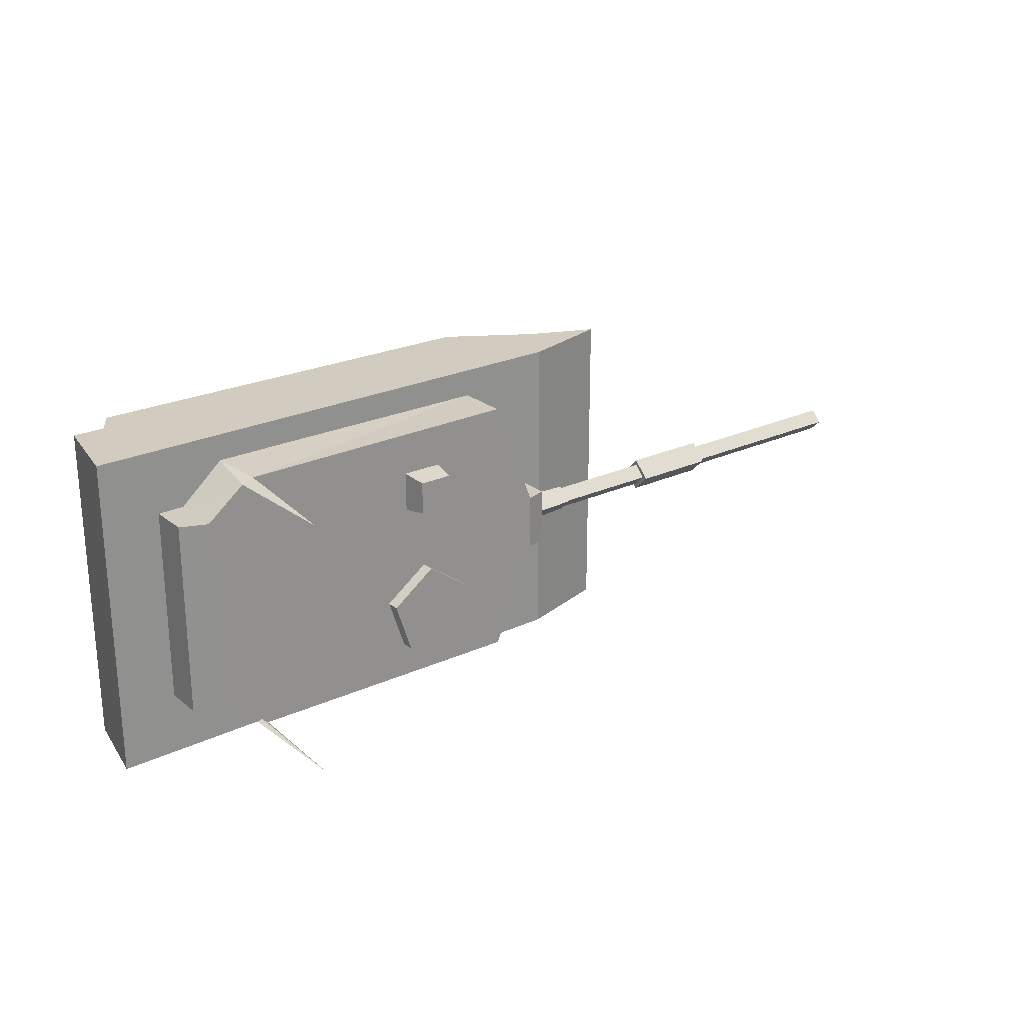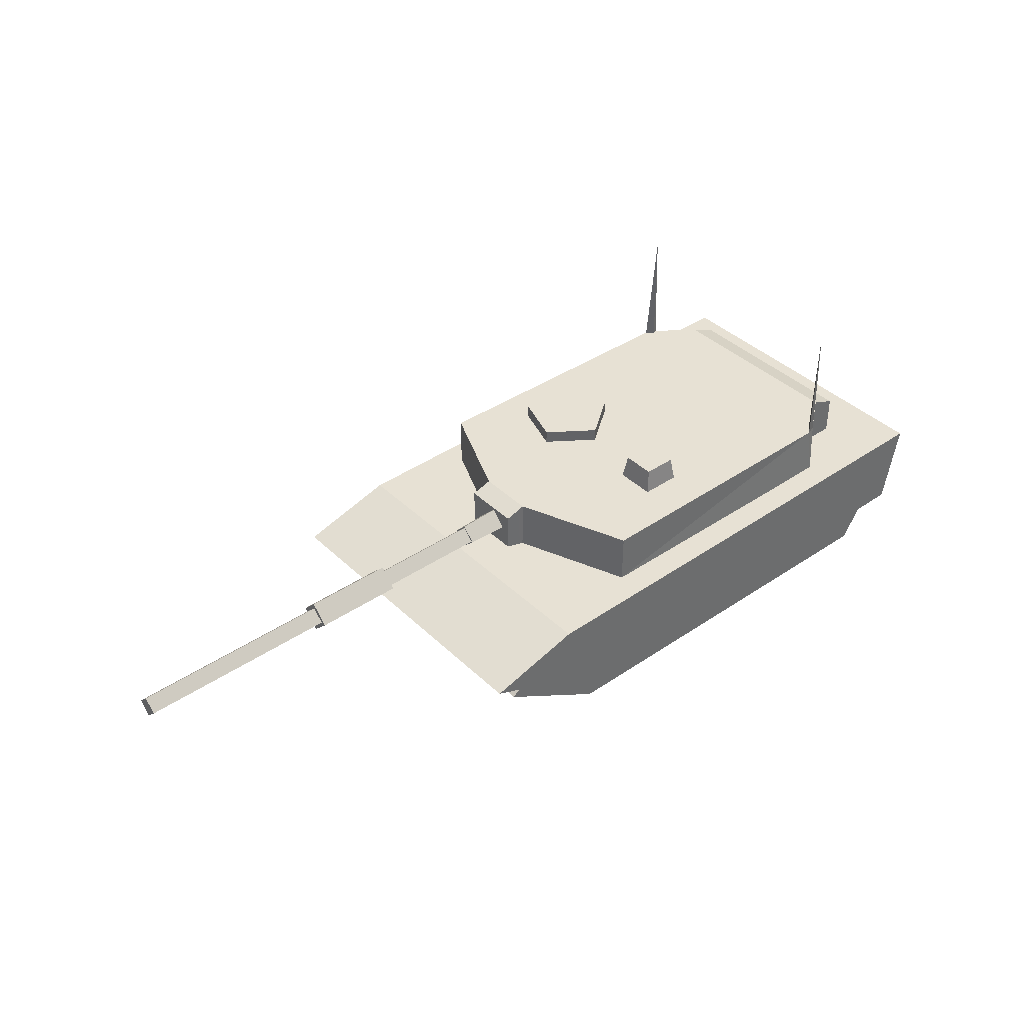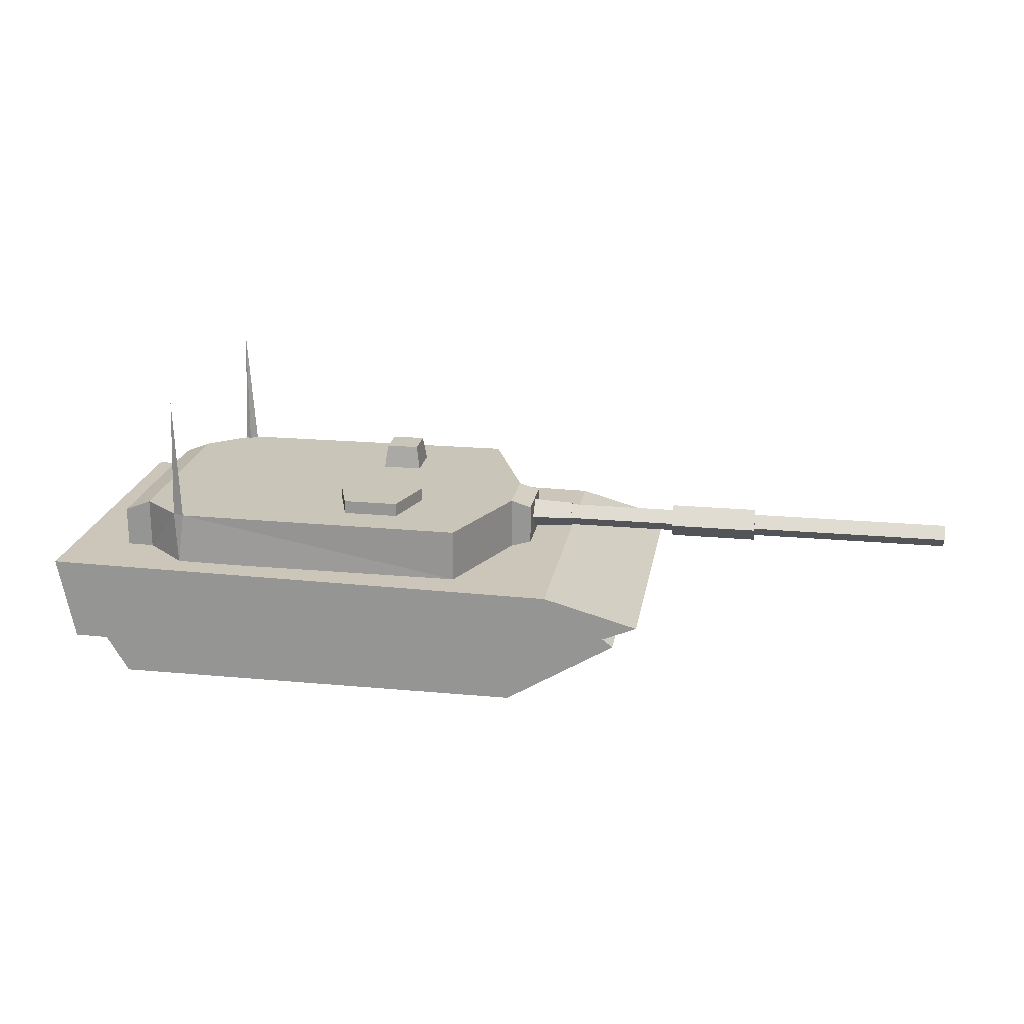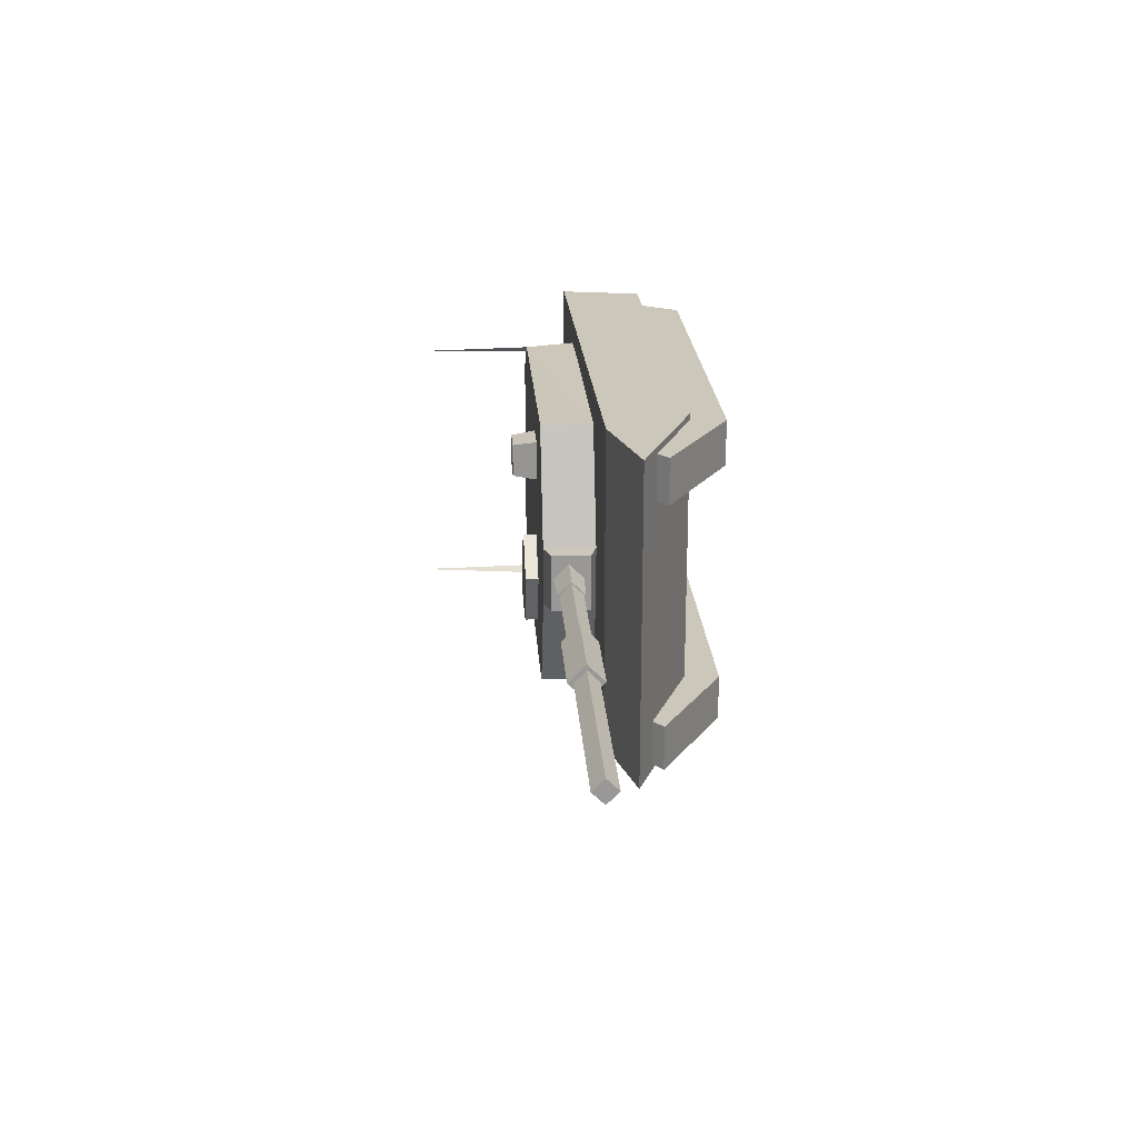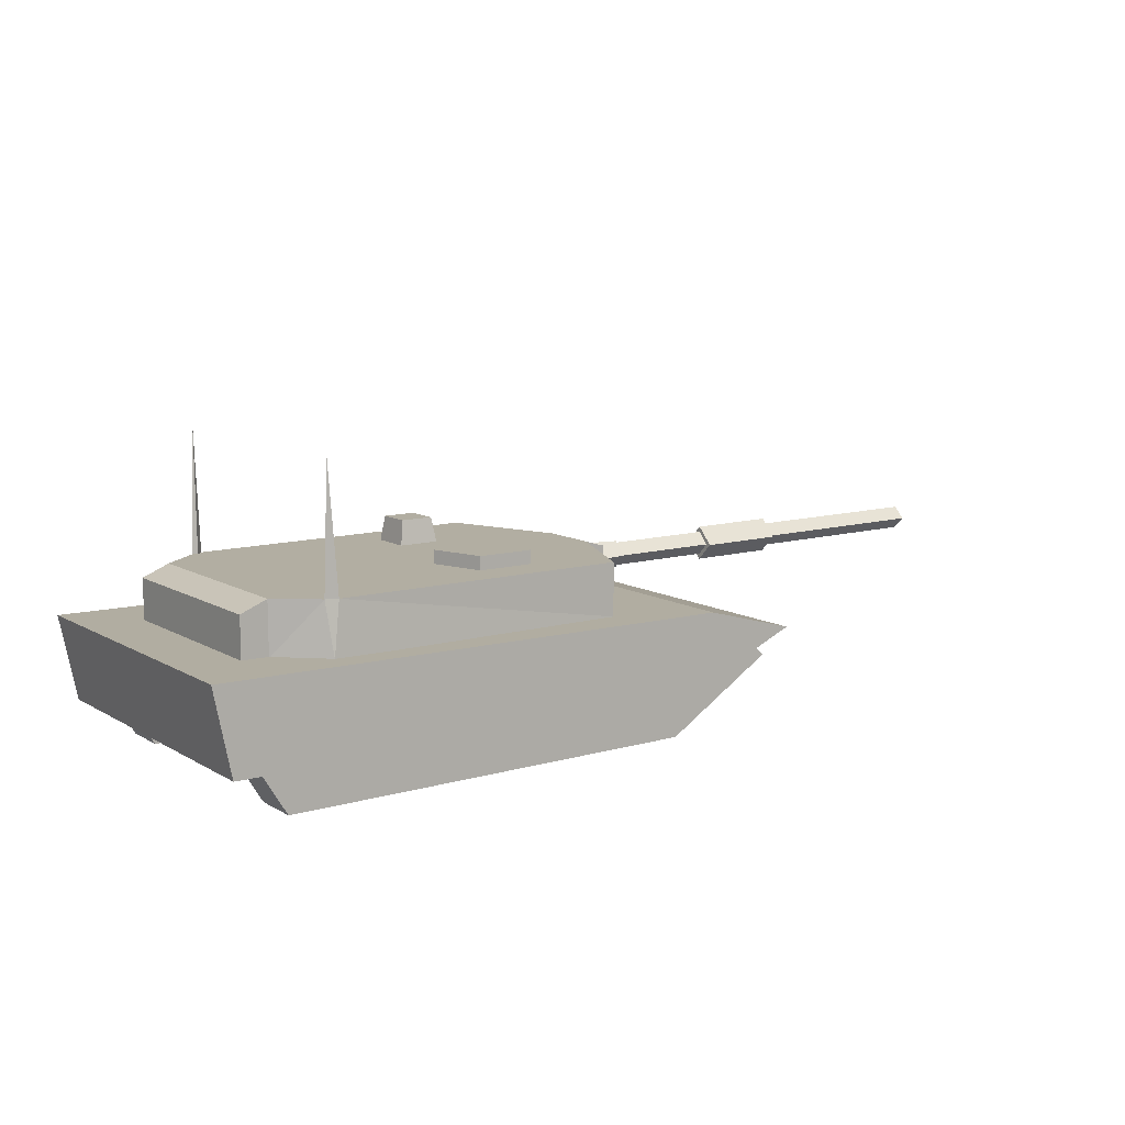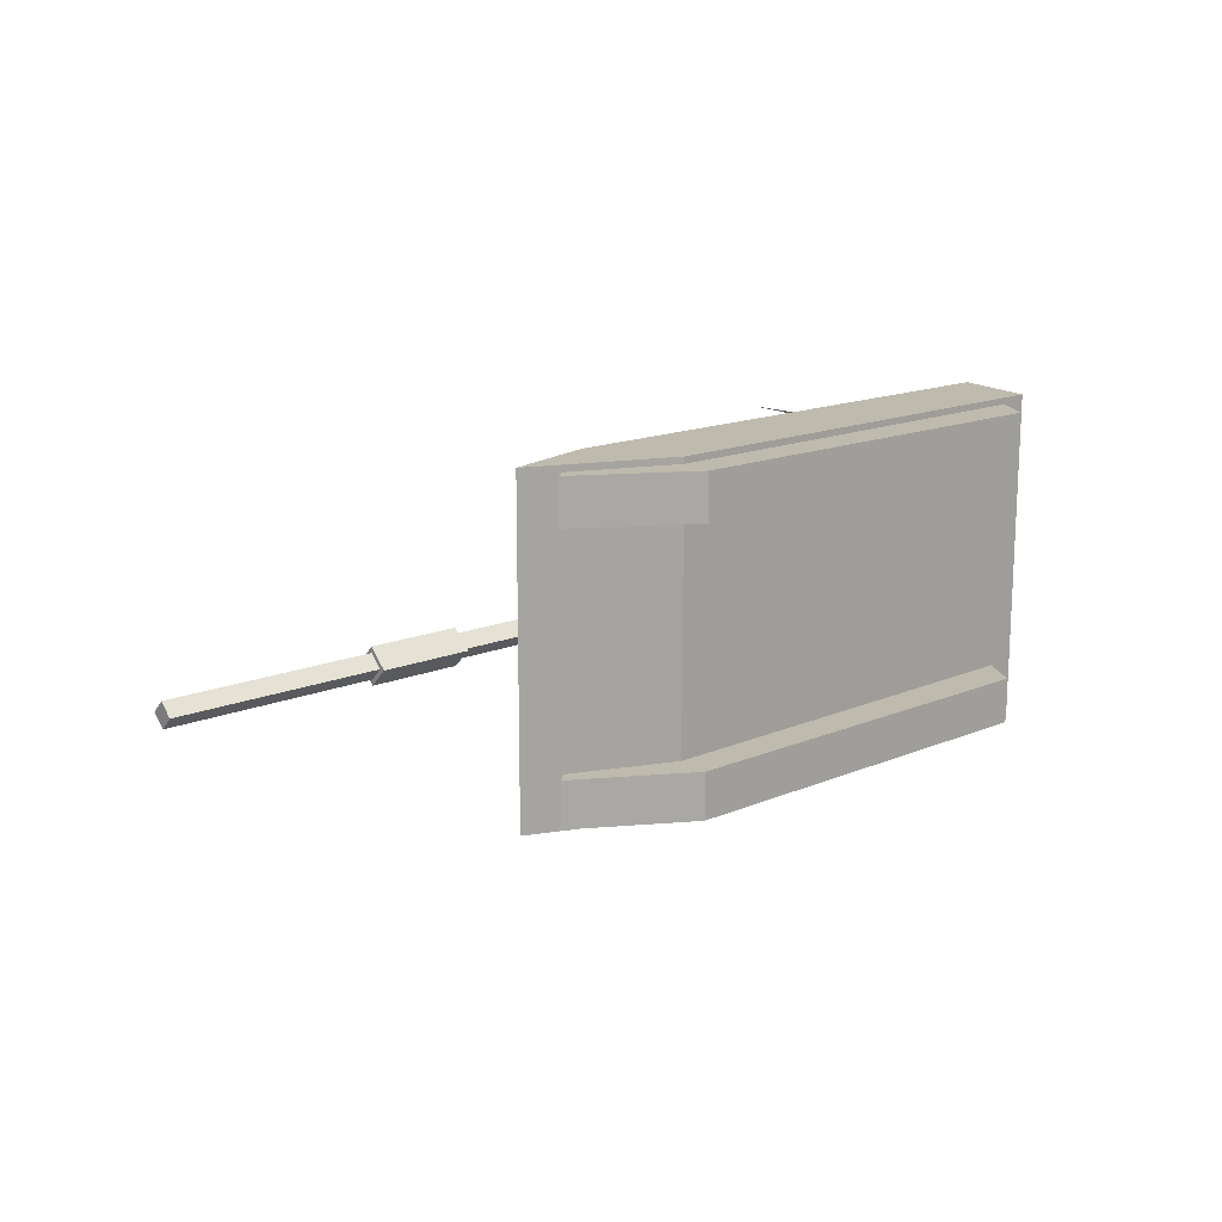
<metadata>
{"format":"obj","ext":"obj","renderer":"f3d","projection":"perspective","resolution":1024,"background":"white","views":[{"elev":24.0,"azim":142.6,"up":"+Z"},{"elev":39.4,"azim":-40.3,"up":"+Y"},{"elev":20.7,"azim":-170.5,"up":"+Y"},{"elev":21.7,"azim":-93.7,"up":"+Z"},{"elev":10.7,"azim":144.4,"up":"+Y"},{"elev":15.4,"azim":-41.4,"up":"+Z"}]}
</metadata>
<code>
o cube1
v -0.6129 1.04 -0.8095
v -0.6129 0.7317 -0.8095
v -0.8747 0.7317 -0.1983
v -0.8747 1.04 -0.1969
v 1.148 0.7317 0.8089
v -0.6129 0.7317 0.8089
v -0.8747 0.7317 0.1415
v 1.148 0.7317 -0.8095
v -0.8747 0.7317 -0.1983
v -0.6129 0.7317 -0.8095
v 1.148 1.767 -0.7691
v 1.109 1.04 -0.7955
v 1.148 1.04 -0.7561
v 1.56 0.9768 -0.5878
v 1.56 0.9768 0.5872
v 1.56 0.7317 0.5872
v 1.56 0.7317 -0.5878
v -0.9977 1.002 0.1424
v -0.9977 1.002 -0.1969
v -0.9977 0.769 0.1415
v -0.9977 0.769 -0.1983
v -0.6129 1.04 0.8089
v -0.8747 1.04 0.1424
v -0.6129 0.7317 0.8089
v -0.8747 0.7317 0.1415
v -0.9977 1.002 0.1424
v -0.9977 0.769 0.1415
v -0.8747 0.7317 0.1415
v -0.8747 1.04 0.1424
v -0.9977 1.002 -0.1969
v -0.9977 1.002 0.1424
v -0.8747 1.04 0.1424
v -0.8747 1.04 -0.1969
v -0.8747 0.7317 -0.1983
v -0.9977 0.769 -0.1983
v -0.9977 1.002 -0.1969
v -0.8747 1.04 -0.1969
v -0.9977 0.769 0.1415
v -0.9977 0.769 -0.1983
v 1.148 1.04 -0.7561
v 1.177 1.04 -0.7681
v 1.148 1.767 -0.7691
v 1.404 0.7317 -0.5878
v 1.404 0.7317 0.5872
v 1.404 0.7317 -0.5878
v 1.404 1.04 -0.5878
v 1.56 0.9768 -0.5878
v 1.56 0.7317 -0.5878
v 1.404 1.04 0.5872
v 1.56 0.9768 0.5872
v 1.56 0.9768 -0.5878
v 1.404 1.04 -0.5878
v 1.404 0.7317 0.5872
v 1.56 0.7317 0.5872
v 1.56 0.9768 0.5872
v 1.404 1.04 0.5872
v 1.56 0.7317 -0.5878
v 1.56 0.7317 0.5872
v 1.177 1.04 -0.7681
v 1.109 1.04 -0.7955
v 1.148 1.767 -0.7691
v 1.177 1.04 0.7675
v 1.148 1.04 0.7555
v 1.148 1.767 0.7684
v 1.148 1.04 0.7555
v 1.109 1.04 0.7949
v 1.148 1.767 0.7684
v -0.6129 0.7317 -0.8095
v -0.6129 1.04 -0.8095
v 1.148 0.7317 -0.8095
v 1.177 1.04 0.7675
v 1.148 0.7317 0.8089
v -0.6129 1.04 0.8089
v 1.109 1.04 0.7949
v 1.109 1.04 -0.7955
v 1.148 1.04 0.7555
v 1.148 1.04 -0.7561
v -0.6129 1.04 -0.8095
v 1.177 1.04 -0.7681
v 1.177 1.04 0.7675
v 1.148 1.767 0.7684
v 1.109 1.04 0.7949
v -0.6129 0.7317 0.8089
v -0.6129 1.04 0.8089
v -0.04401 1.118 -0.08326
v 0.2203 1.118 -0.275
v 0.1193 1.118 -0.5851
v -0.2074 1.118 -0.5851
v -0.3083 1.118 -0.275
v -0.3083 0.926 -0.275
v -0.2074 0.926 -0.5851
v -0.04401 0.926 -0.08326
v 0.1193 0.926 -0.5851
v 0.2203 0.926 -0.275
v -0.04401 1.118 -0.08326
v -0.04401 0.926 -0.08326
v 0.2203 1.118 -0.275
v 0.2203 0.926 -0.275
v 0.2203 1.118 -0.275
v 0.2203 0.926 -0.275
v 0.1193 1.118 -0.5851
v 0.1193 0.926 -0.5851
v 0.1193 1.118 -0.5851
v 0.1193 0.926 -0.5851
v -0.2074 1.118 -0.5851
v -0.2074 0.926 -0.5851
v -0.2074 1.118 -0.5851
v -0.2074 0.926 -0.5851
v -0.3083 1.118 -0.275
v -0.3083 0.926 -0.275
v -0.3083 1.118 -0.275
v -0.3083 0.926 -0.275
v -0.1743 0.9603 0.5652
v -0.1417 1.183 0.5327
v -0.1417 1.183 0.3376
v -0.1743 0.9603 0.305
v -0.1743 0.9603 0.5652
v 0.08628 0.9603 0.5652
v 0.05371 1.183 0.5327
v -0.1417 1.183 0.5327
v -0.1743 0.9603 0.305
v 0.08628 0.9603 0.305
v -0.1743 0.9603 0.5652
v 0.08628 0.9603 0.5652
v -0.1417 1.183 0.5327
v 0.05371 1.183 0.5327
v -0.1417 1.183 0.3376
v 0.05371 1.183 0.3376
v 0.05371 1.183 0.3376
v 0.05371 1.183 0.5327
v -0.1417 1.183 0.3376
v 0.05371 1.183 0.3376
v -0.1743 0.9603 0.305
v 0.08628 0.9603 0.305
v -1.241 0.8976 -0.07879
v -1.241 0.819 0.00022
v -1.241 0.898 0.07879
v -1.241 0.9766 -0.00022
v -1.241 0.819 0.00022
v -0.6326 0.791 0.000298
v -1.241 0.898 0.07879
v -0.6326 0.8981 0.1068
v -1.241 0.8976 -0.07879
v -0.6326 0.8975 -0.1068
v -1.241 0.819 0.00022
v -0.6326 0.791 0.000298
v -1.241 0.898 0.07879
v -0.6326 0.8981 0.1068
v -1.241 0.9766 -0.00022
v -0.6326 1.005 -0.000298
v -0.6326 1.005 -0.000298
v -0.6326 0.8981 0.1068
v -0.6326 0.791 0.000298
v -0.6326 0.8975 -0.1068
v -1.241 0.9766 -0.00022
v -0.6326 1.005 -0.000298
v -0.6326 0.8975 -0.1068
v -1.241 0.8976 -0.07879
v -3.595 0.8976 -0.06895
v -3.595 0.8289 0.000193
v -3.595 0.898 0.06895
v -3.595 0.9667 -0.000193
v -3.595 0.8289 0.000193
v -0.905 0.8289 0.000193
v -3.595 0.898 0.06895
v -0.905 0.898 0.06895
v -3.595 0.8976 -0.06895
v -0.905 0.8976 -0.06895
v -3.595 0.8289 0.000193
v -0.905 0.8289 0.000193
v -3.595 0.898 0.06895
v -0.905 0.898 0.06895
v -3.595 0.9667 -0.000193
v -0.905 0.9667 -0.000193
v -0.905 0.9667 -0.000193
v -0.905 0.898 0.06895
v -0.905 0.8289 0.000193
v -0.905 0.8976 -0.06895
v -3.595 0.9667 -0.000193
v -0.905 0.9667 -0.000193
v -0.905 0.8976 -0.06895
v -3.595 0.8976 -0.06895
v -2.414 0.8975 -0.1017
v -2.414 0.7961 0.000284
v -2.414 0.8981 0.1017
v -2.414 0.9995 -0.000284
v -2.414 0.7961 0.000284
v -1.894 0.7961 0.000284
v -2.414 0.8981 0.1017
v -1.894 0.8981 0.1017
v -2.414 0.8975 -0.1017
v -1.894 0.8975 -0.1017
v -2.414 0.7961 0.000284
v -1.894 0.7961 0.000284
v -2.414 0.8981 0.1017
v -1.894 0.8981 0.1017
v -2.414 0.9995 -0.000284
v -1.894 0.9995 -0.000284
v -1.894 0.9995 -0.000284
v -1.894 0.8981 0.1017
v -1.894 0.8975 -0.1017
v -1.894 0.7961 0.000284
v -2.414 0.9995 -0.000284
v -1.894 0.9995 -0.000284
v -2.414 0.8975 -0.1017
v -1.894 0.8975 -0.1017
v -0.9701 0.008036 0.9283
v -1.616 0.4015 0.9283
v -1.616 0.4015 0.6587
v -0.9701 0.008036 0.6587
v 1.493 0.008036 0.6587
v 1.493 0.008036 0.9283
v -1.342 0.6211 0.9283
v 1.865 0.6211 0.9283
v 1.865 0.6211 0.6587
v -1.342 0.6211 0.6587
v -1.616 0.4015 0.6587
v -1.342 0.6211 0.6587
v -0.9701 0.008036 0.6587
v 1.865 0.6211 0.6587
v 1.493 0.008036 0.6587
v -1.616 0.4015 0.9283
v -1.616 0.4015 0.6587
v 1.493 0.008036 0.6587
v 1.865 0.6211 0.6587
v 1.865 0.6211 0.9283
v 1.493 0.008036 0.9283
v -0.9701 0.008036 0.9283
v 1.493 0.008036 0.9283
v 1.865 0.6211 0.9283
v -1.342 0.6211 0.9283
v -1.616 0.4015 0.9283
v -0.9479 0.2114 -0.9664
v -0.9479 0.2114 0.9664
v -1.762 0.5531 0.9664
v -1.762 0.5536 -0.9664
v -0.9479 0.2114 0.9664
v 1.806 0.2476 0.9664
v 1.906 0.7449 0.9664
v -1.203 0.7087 0.9664
v -1.762 0.5531 0.9664
v 1.806 0.2476 -0.9664
v 1.806 0.2476 0.9664
v -1.203 0.7087 0.9664
v 1.906 0.7449 0.9664
v 1.906 0.7449 -0.9664
v -1.203 0.7087 -0.9664
v 1.906 0.7449 0.9664
v 1.806 0.2476 0.9664
v 1.806 0.2476 -0.9664
v 1.906 0.7449 -0.9664
v -0.9479 0.2114 -0.9664
v -1.762 0.5536 -0.9664
v -1.203 0.7087 -0.9664
v 1.906 0.7449 -0.9664
v 1.806 0.2476 -0.9664
v -1.762 0.5536 -0.9664
v -1.762 0.5531 0.9664
v -0.9701 0.008036 -0.6567
v -1.616 0.4015 -0.6567
v -1.616 0.4015 -0.9263
v -0.9701 0.008036 -0.9263
v 1.493 0.008036 -0.9263
v 1.493 0.008036 -0.6567
v -1.342 0.6211 -0.6567
v 1.865 0.6211 -0.6567
v 1.865 0.6211 -0.9263
v -1.342 0.6211 -0.9263
v -1.616 0.4015 -0.9263
v -1.342 0.6211 -0.9263
v -0.9701 0.008036 -0.9263
v 1.865 0.6211 -0.9263
v 1.493 0.008036 -0.9263
v -1.616 0.4015 -0.6567
v -1.616 0.4015 -0.9263
v 1.493 0.008036 -0.9263
v 1.865 0.6211 -0.9263
v 1.865 0.6211 -0.6567
v 1.493 0.008036 -0.6567
v -0.9701 0.008036 -0.6567
v 1.493 0.008036 -0.6567
v 1.865 0.6211 -0.6567
v -1.342 0.6211 -0.6567
v -1.616 0.4015 -0.6567
f 1 2 3
f 1 3 4
f 5 6 7
f 7 8 5
f 7 9 8
f 9 10 8
f 11 12 13
f 14 15 16
f 16 17 14
f 18 19 20
f 19 21 20
f 22 23 24
f 23 25 24
f 26 27 28
f 28 29 26
f 30 31 32
f 32 33 30
f 34 35 36
f 36 37 34
f 7 38 39
f 39 9 7
f 40 41 42
f 8 43 5
f 43 44 5
f 45 46 47
f 45 47 48
f 49 50 51
f 51 52 49
f 53 54 55
f 53 55 56
f 43 57 44
f 57 58 44
f 59 60 61
f 62 63 64
f 65 66 67
f 68 69 60
f 68 60 70
f 56 71 53
f 71 72 53
f 32 73 74
f 32 74 75
f 74 76 75
f 76 77 75
f 75 33 32
f 75 78 33
f 77 52 79
f 77 49 52
f 49 77 76
f 49 76 80
f 81 82 71
f 83 72 82
f 83 82 84
f 71 82 72
f 45 70 59
f 45 59 46
f 70 60 59
f 85 86 87
f 85 87 88
f 85 88 89
f 90 91 92
f 91 93 92
f 93 94 92
f 95 96 97
f 96 98 97
f 99 100 101
f 100 102 101
f 103 104 105
f 104 106 105
f 107 108 109
f 108 110 109
f 111 112 95
f 112 96 95
f 113 114 115
f 115 116 113
f 117 118 119
f 117 119 120
f 121 122 123
f 122 124 123
f 125 126 127
f 126 128 127
f 129 130 124
f 124 122 129
f 131 132 133
f 132 134 133
f 135 136 137
f 135 137 138
f 139 140 141
f 140 142 141
f 143 144 145
f 144 146 145
f 147 148 149
f 148 150 149
f 151 152 153
f 153 154 151
f 155 156 157
f 158 155 157
f 159 160 161
f 159 161 162
f 163 164 165
f 164 166 165
f 167 168 169
f 168 170 169
f 171 172 173
f 172 174 173
f 175 176 177
f 177 178 175
f 179 180 181
f 179 181 182
f 183 184 185
f 183 185 186
f 187 188 189
f 188 190 189
f 191 192 193
f 192 194 193
f 195 196 197
f 196 198 197
f 199 200 201
f 200 202 201
f 203 204 205
f 204 206 205
f 207 208 209
f 209 210 207
f 210 211 212
f 210 212 207
f 213 214 215
f 215 216 213
f 217 218 219
f 218 220 219
f 220 221 219
f 222 213 216
f 216 223 222
f 224 225 226
f 224 226 227
f 228 229 230
f 228 230 231
f 228 231 232
f 233 234 235
f 235 236 233
f 237 238 239
f 237 239 240
f 240 241 237
f 233 242 243
f 233 243 234
f 244 245 246
f 246 247 244
f 248 249 250
f 250 251 248
f 252 253 254
f 252 254 255
f 252 255 256
f 244 247 257
f 244 257 258
f 259 260 261
f 261 262 259
f 262 263 264
f 262 264 259
f 265 266 267
f 267 268 265
f 269 270 271
f 270 272 271
f 272 273 271
f 274 265 268
f 268 275 274
f 276 277 278
f 276 278 279
f 280 281 282
f 280 282 283
f 280 283 284

</code>
